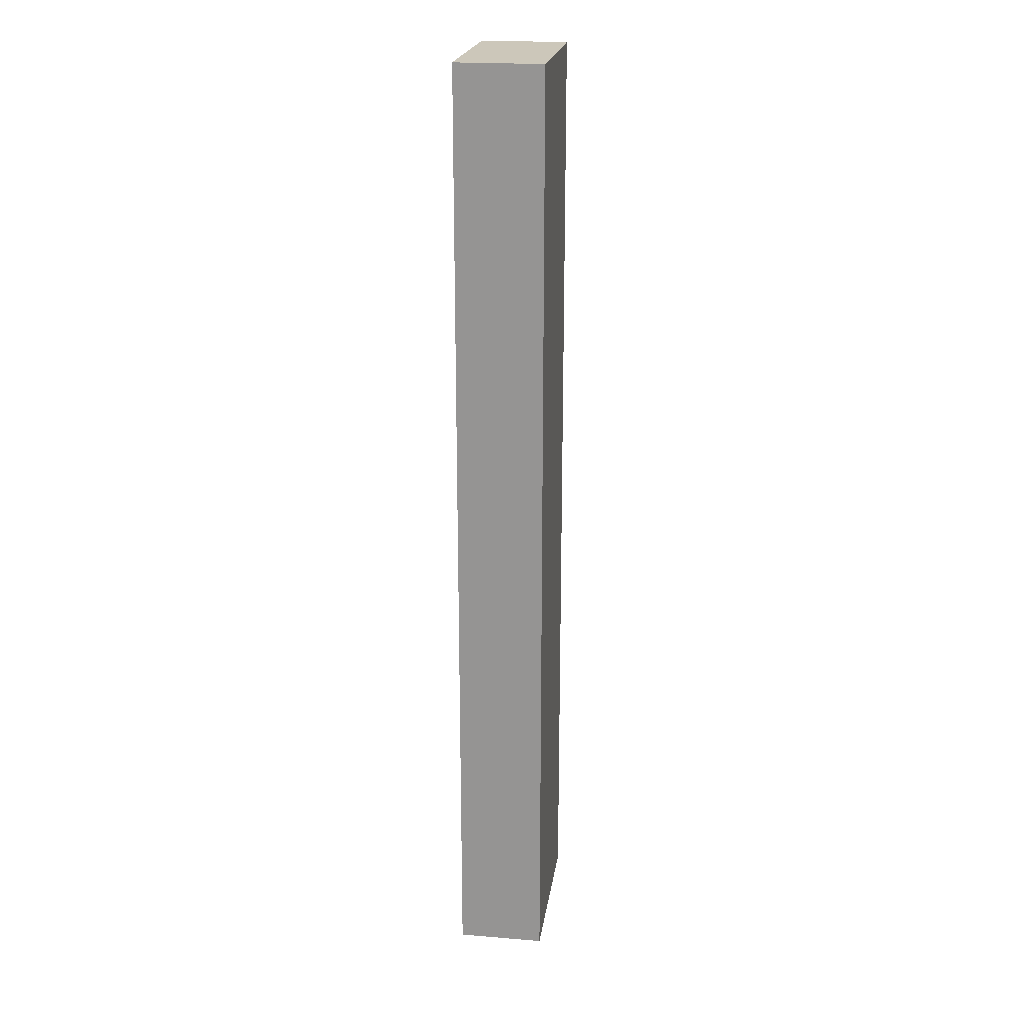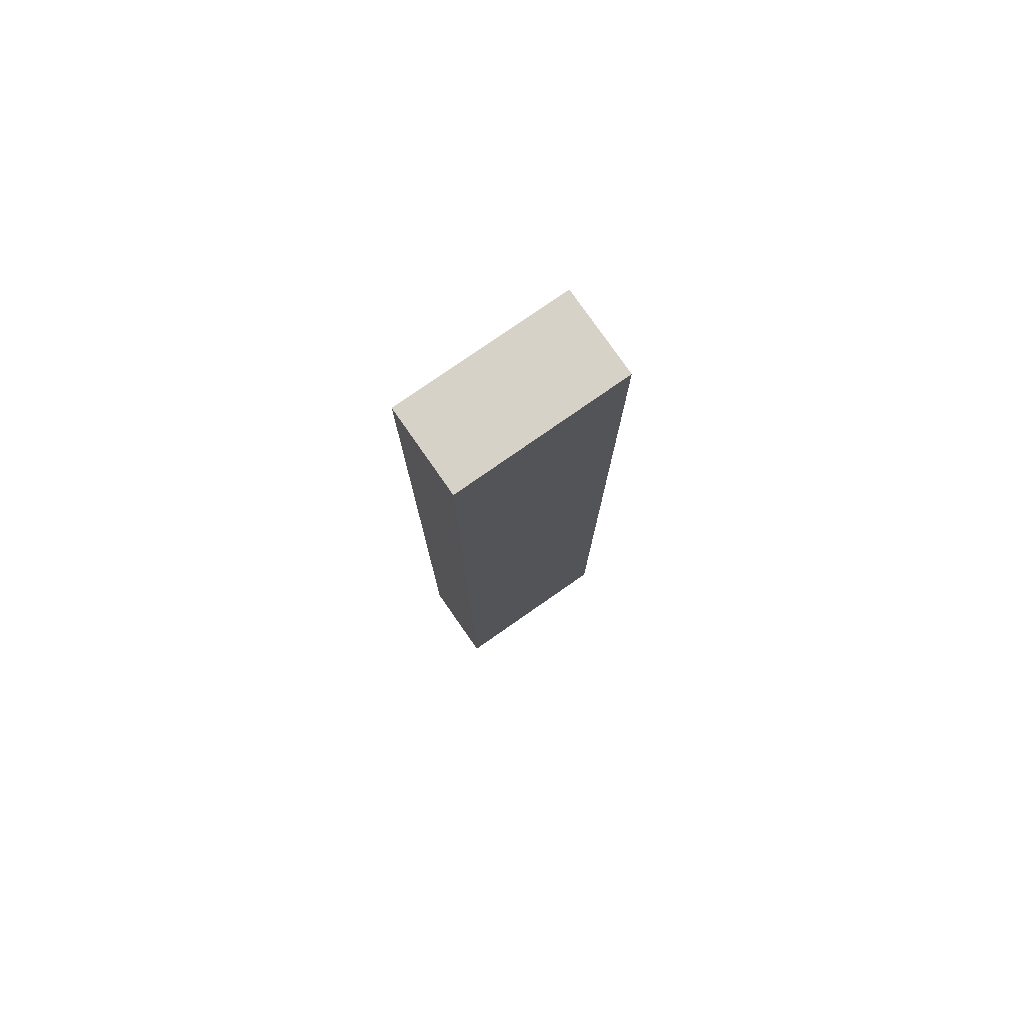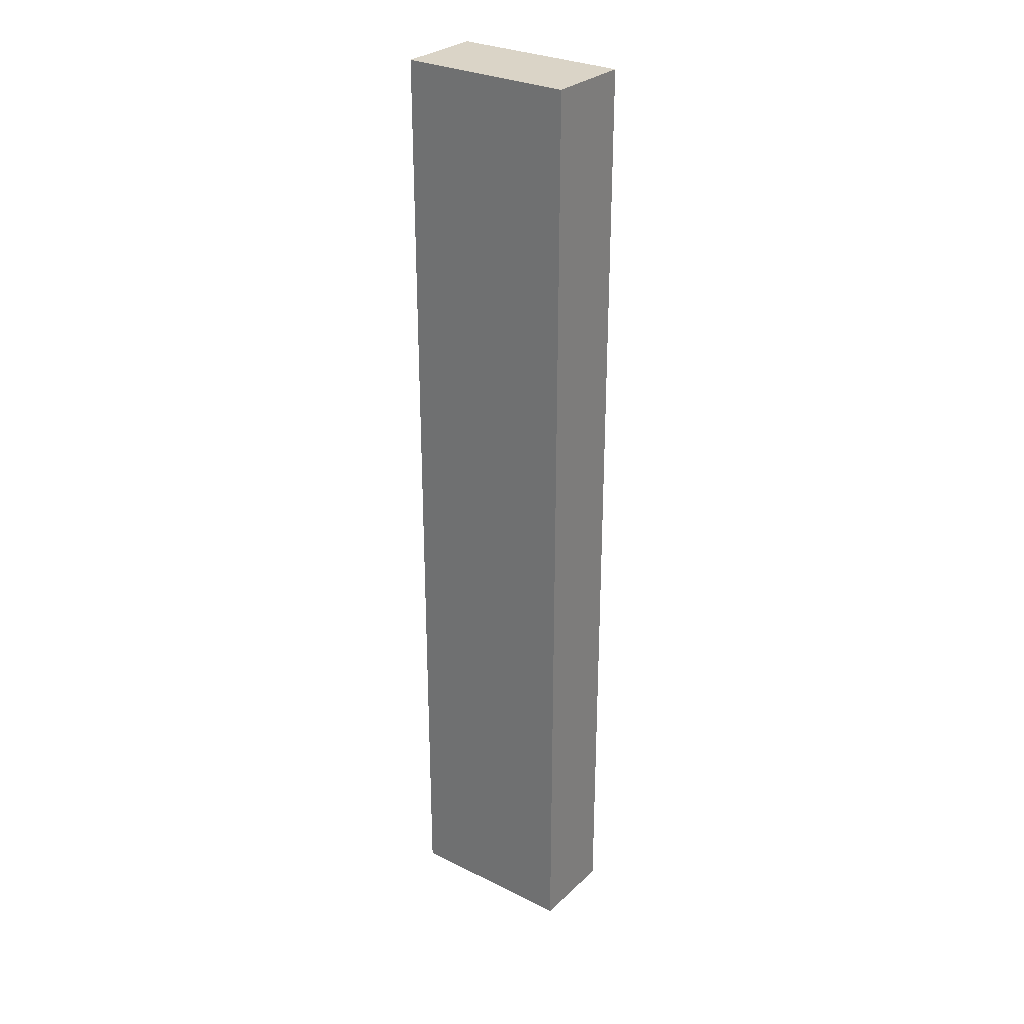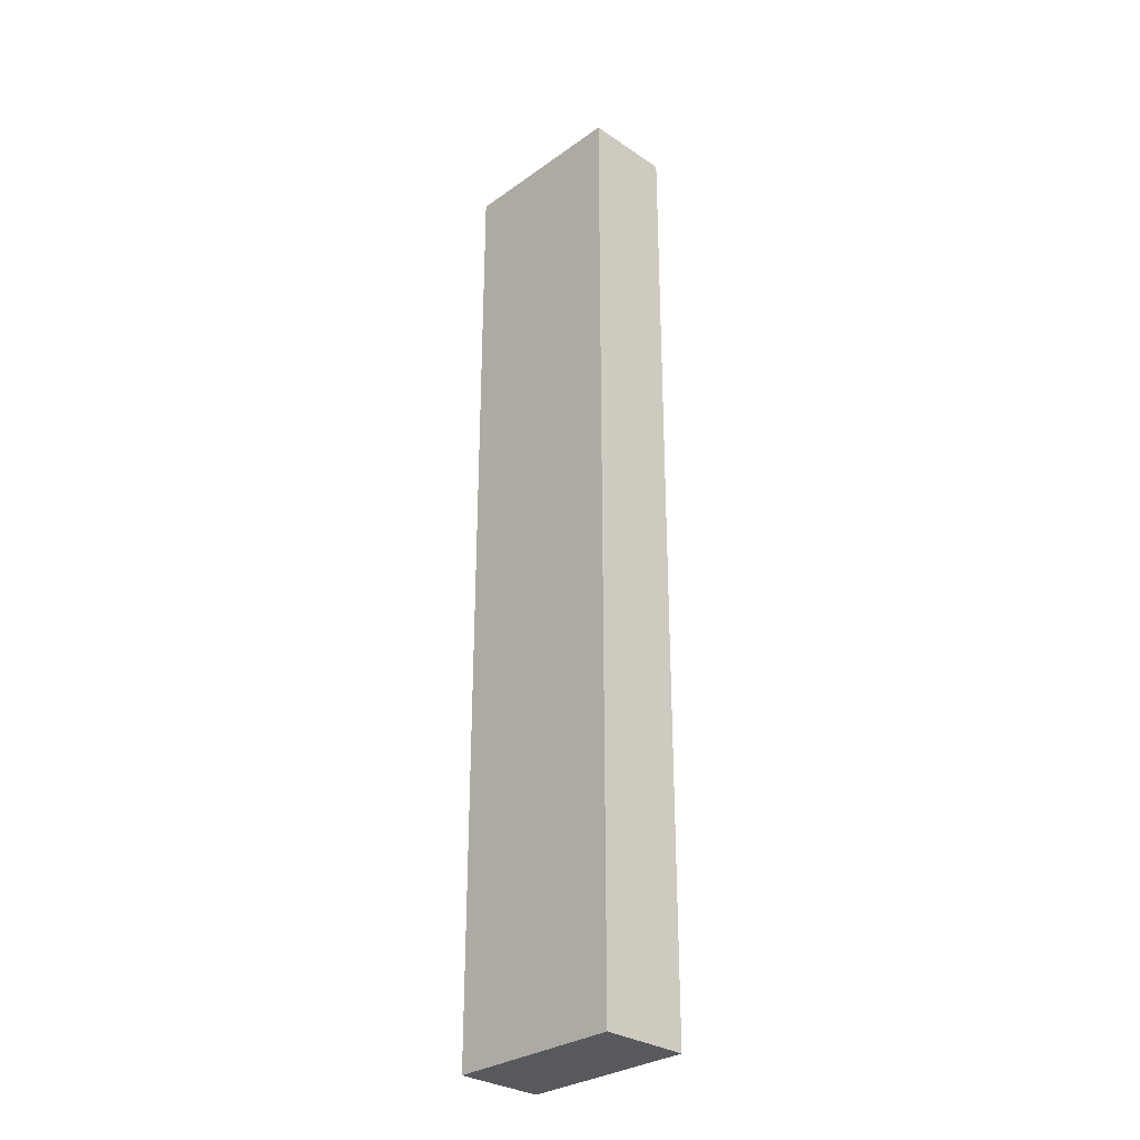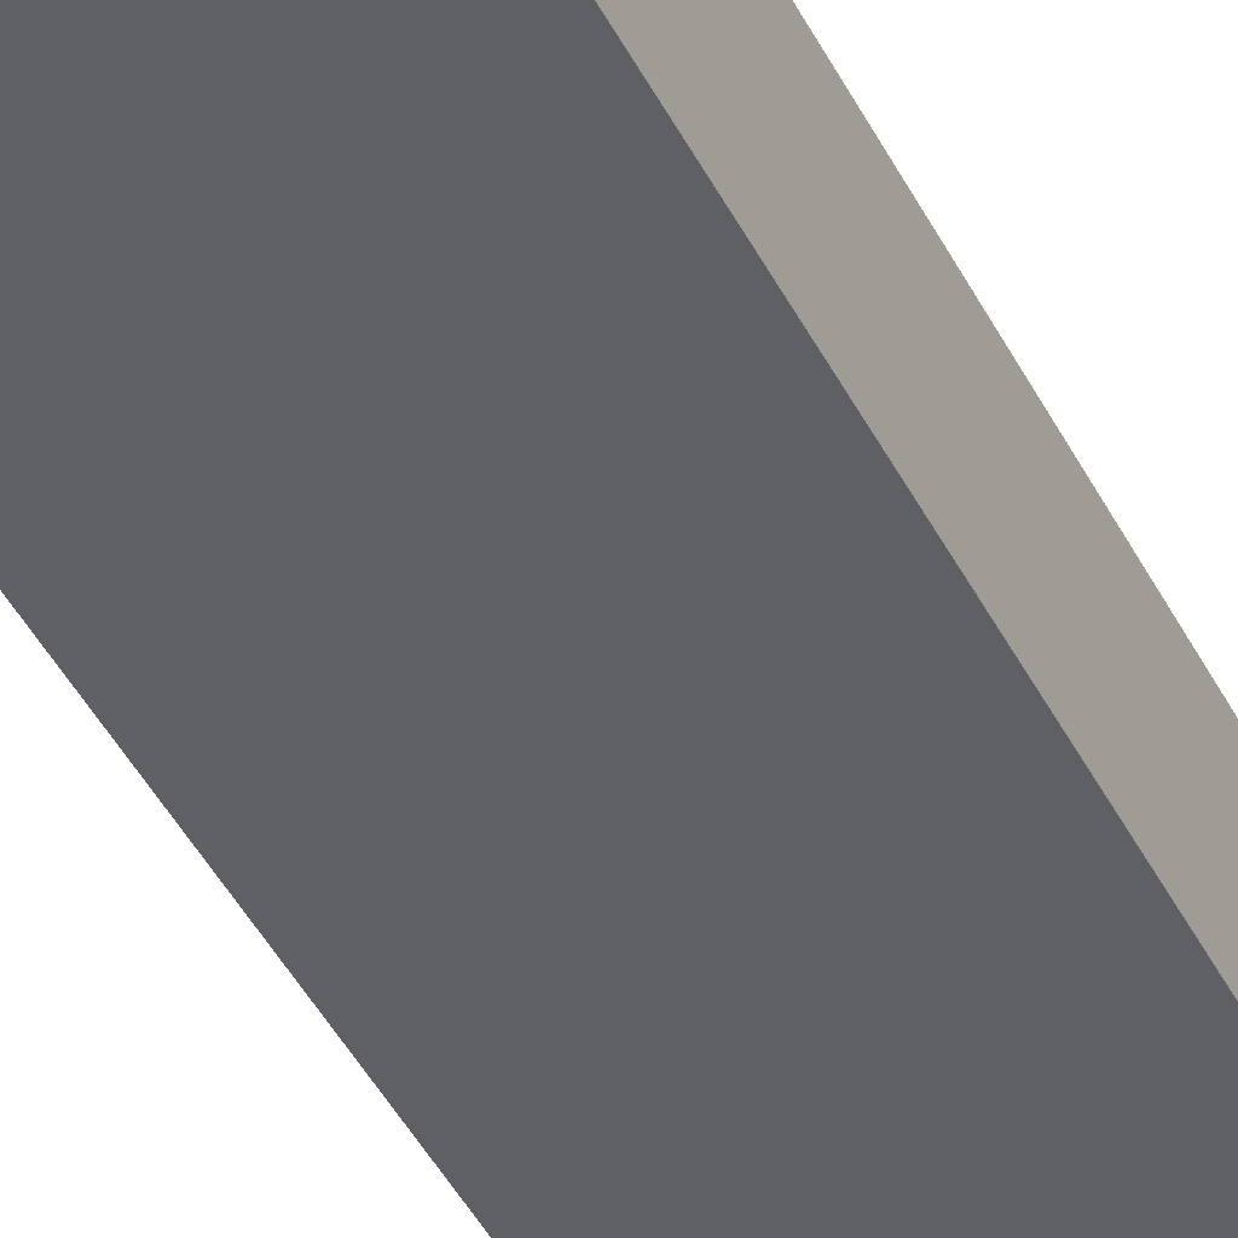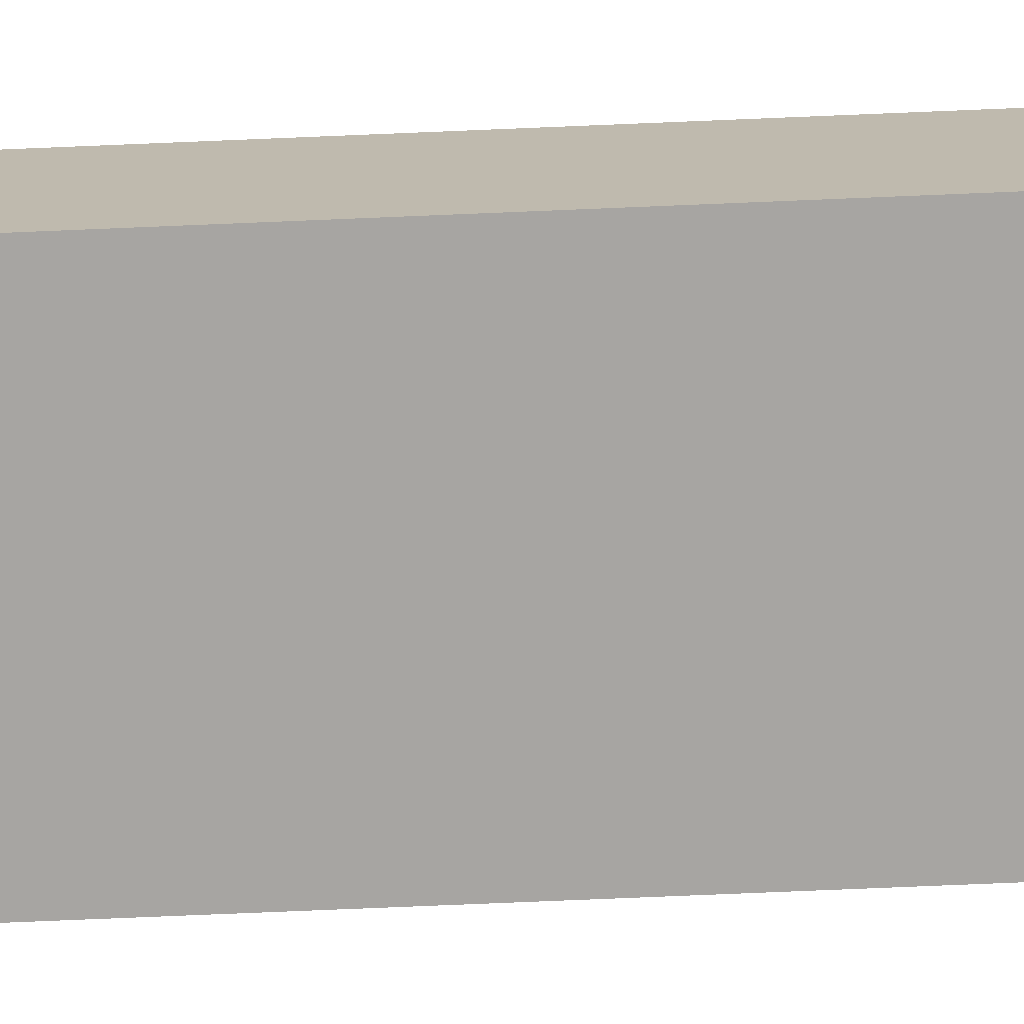
<metadata>
{"format":"obj","ext":"obj","renderer":"f3d","projection":"perspective","resolution":1024,"background":"white","views":[{"elev":21.4,"azim":98.2,"up":"+Y"},{"elev":78.3,"azim":145.1,"up":"+Y"},{"elev":28.9,"azim":-143.4,"up":"+Y"},{"elev":-30.2,"azim":45.7,"up":"+Y"},{"elev":-42.3,"azim":24.8,"up":"+Z"},{"elev":-73.9,"azim":-87.6,"up":"+Z"}]}
</metadata>
<code>
g pb_Mesh573840
v 0 0 -2
v -4 0 -2
v 0 22 -2
v -4 22 -2
v -4 0 -2
v -4 0 -4
v -4 22 -2
v -4 22 -4
v -4 0 -4
v 0 0 -4
v -4 22 -4
v 0 22 -4
v 0 0 -4
v 0 0 -2
v 0 22 -4
v 0 22 -2
v 0 22 -2
v -4 22 -2
v 0 22 -4
v -4 22 -4
v 0 0 -4
v -4 0 -4
v 0 0 -2
v -4 0 -2
g pb_Mesh573840_0
f 3 2 1
f 3 4 2
f 7 6 5
f 7 8 6
f 11 10 9
f 11 12 10
f 15 14 13
f 15 16 14
f 19 18 17
f 19 20 18
f 23 22 21
f 23 24 22

</code>
